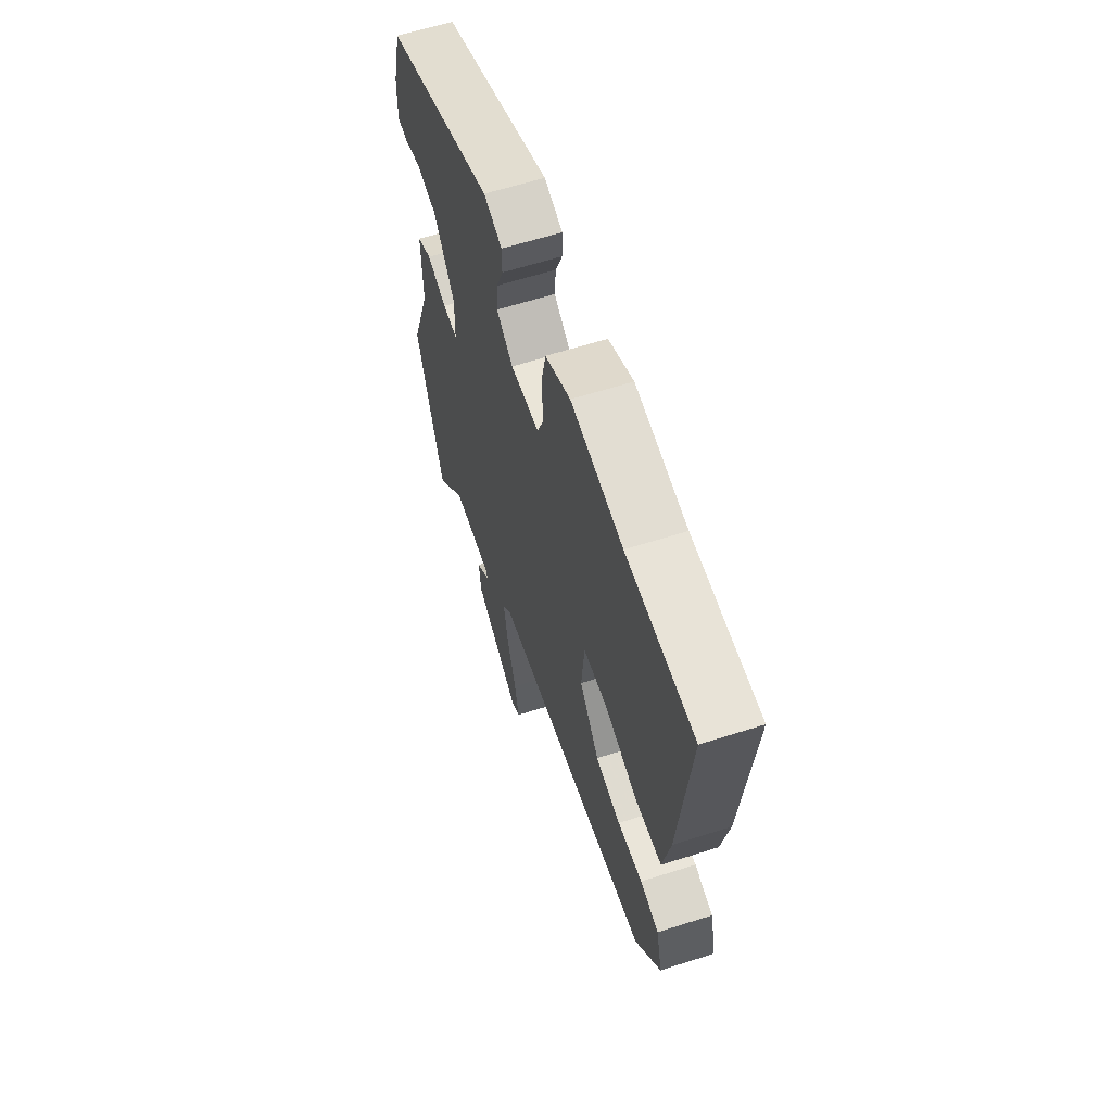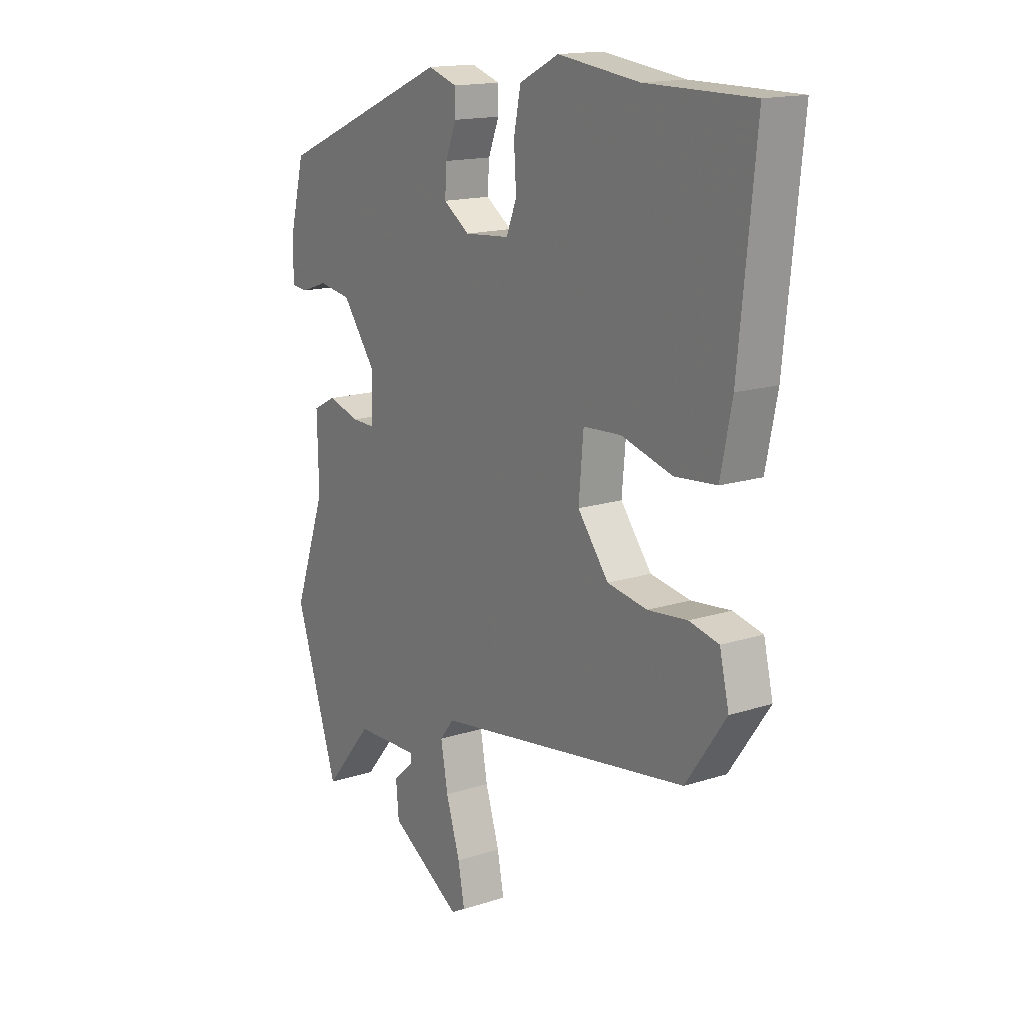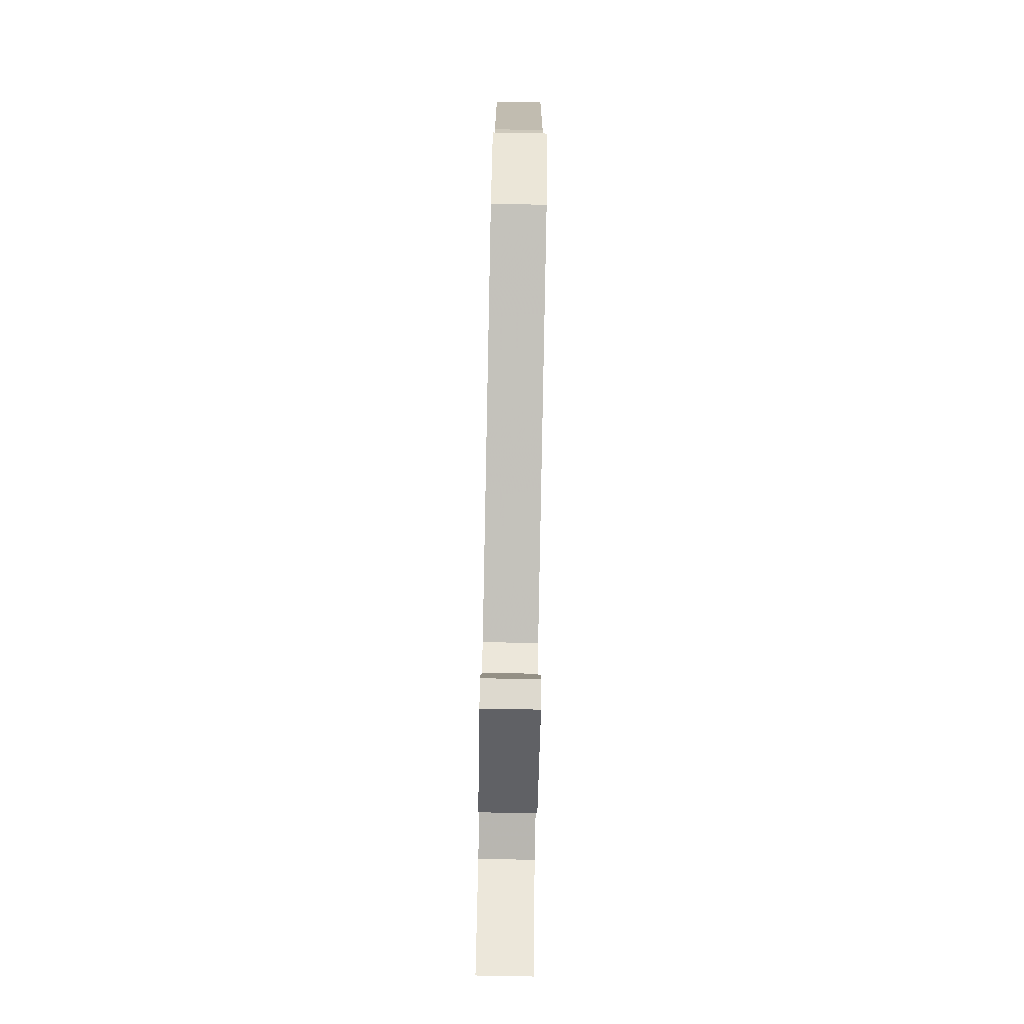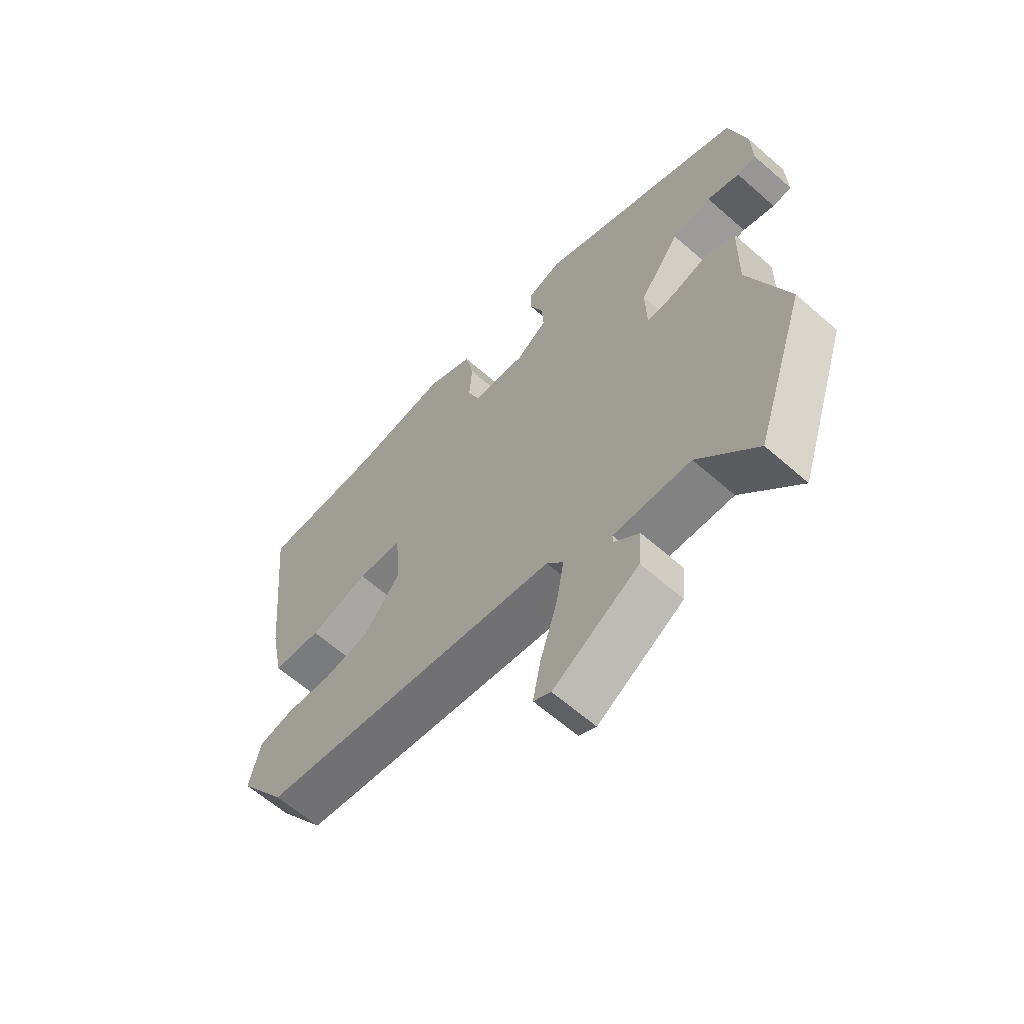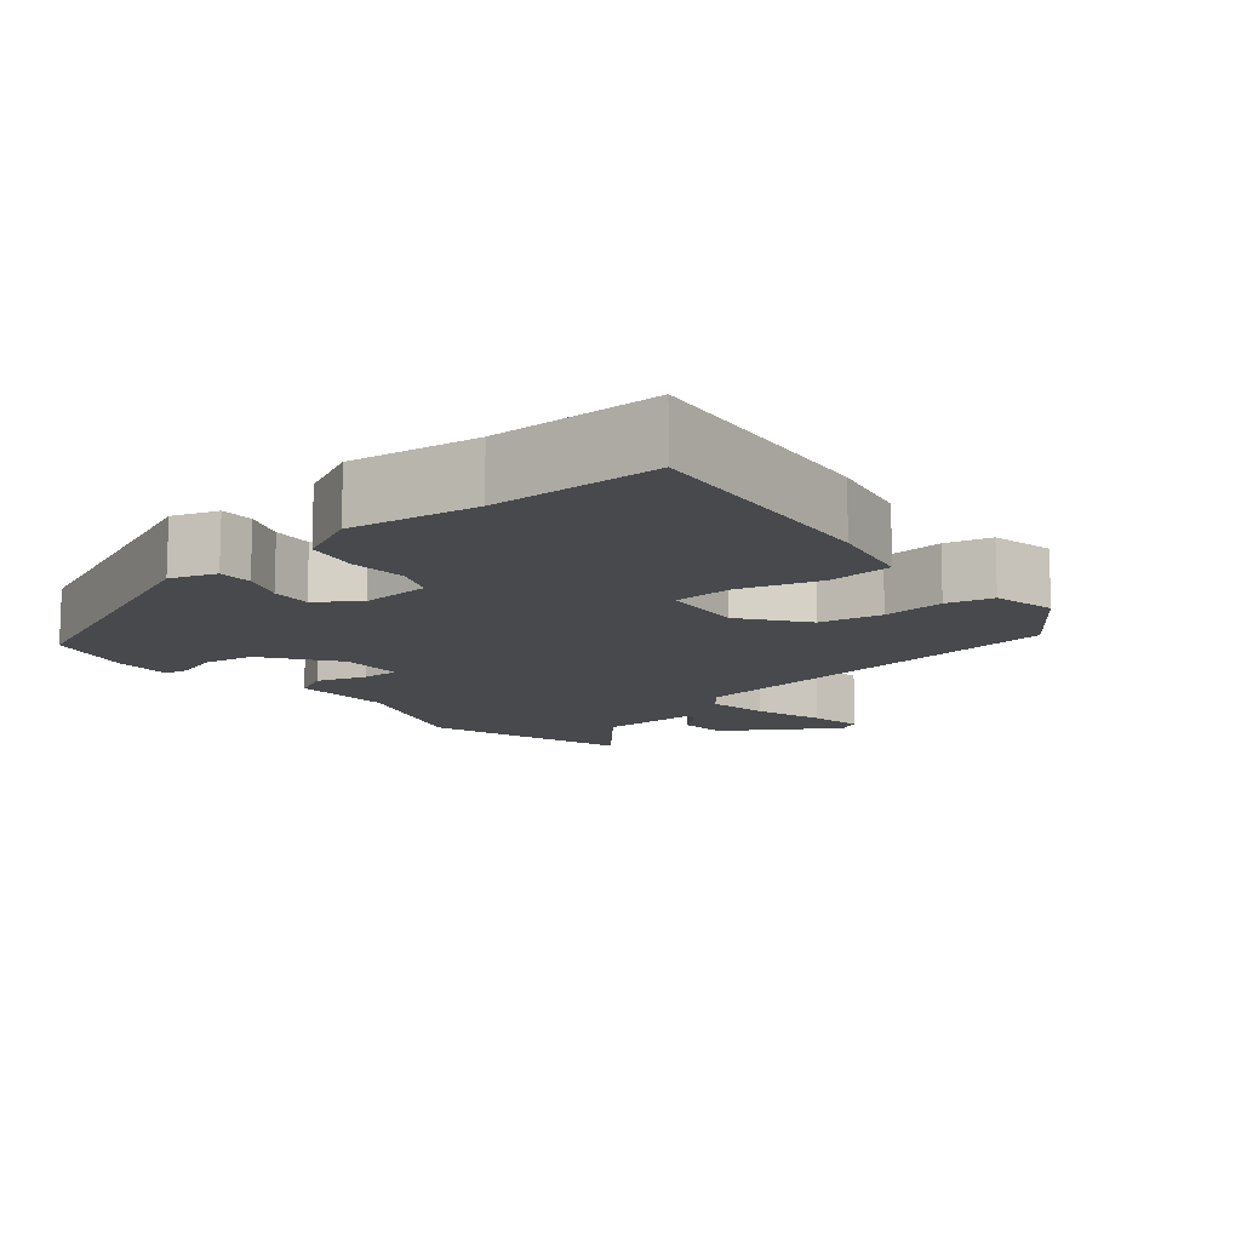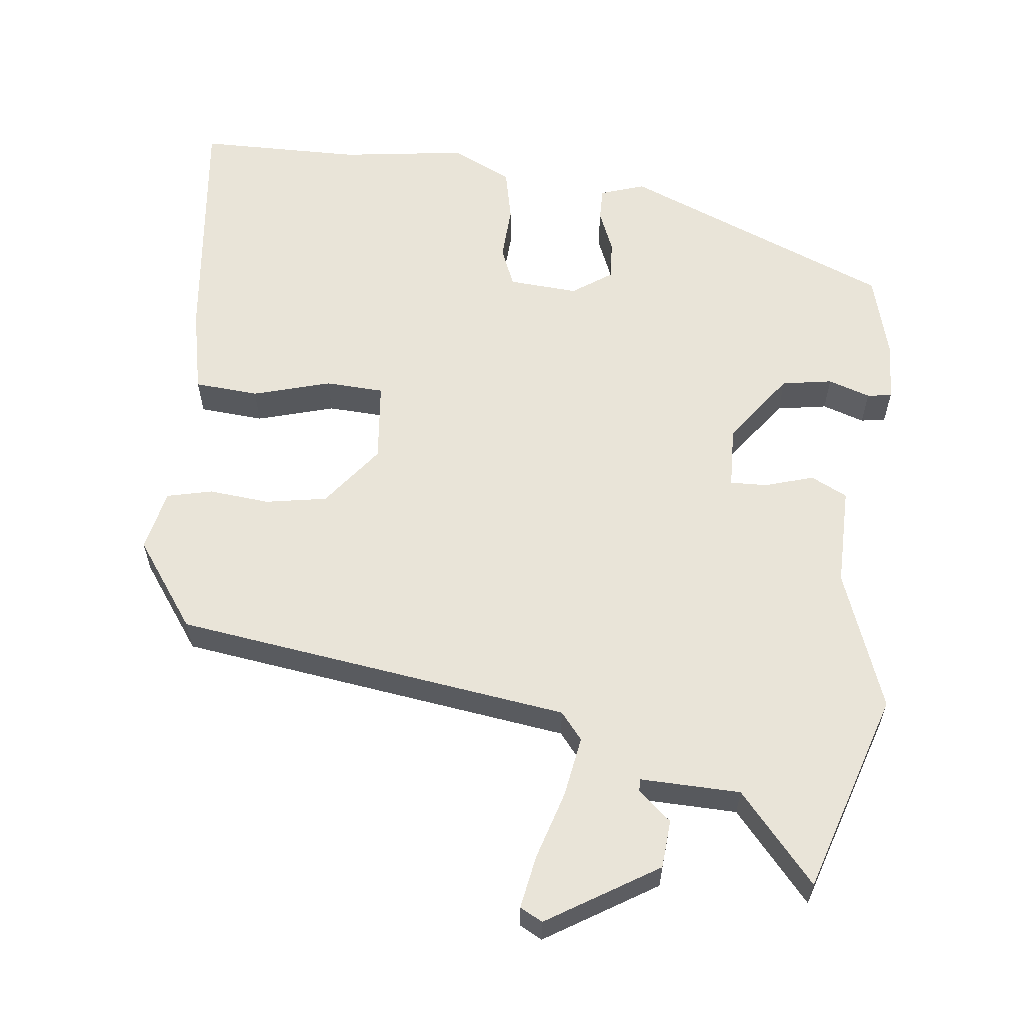
<metadata>
{"format":"obj","ext":"obj","renderer":"f3d","projection":"perspective","resolution":1024,"background":"white","views":[{"elev":61.9,"azim":72.0,"up":"+Z"},{"elev":15.7,"azim":56.0,"up":"+Z"},{"elev":-79.3,"azim":88.9,"up":"+Z"},{"elev":-62.6,"azim":-131.6,"up":"+Z"},{"elev":-12.2,"azim":38.8,"up":"+Y"},{"elev":59.8,"azim":-174.1,"up":"+Y"}]}
</metadata>
<code>
v -0.499 0.07 0.325
v -0.128 0.07 0.484
v -0.066 0.07 0.464
v -0.066 0.07 0.418
v -0.089 0.07 0.36
v -0.093 0.07 0.305
v -0.037 0.07 0.267
v 0.059 0.07 0.275
v 0.081 0.07 0.33
v 0.076 0.07 0.407
v 0.091 0.07 0.48
v 0.175 0.07 0.522
v 0.348 0.07 0.5
v 0.574 0.07 0.5
v 0.539 0.07 0.154
v 0.515 0.07 0.035
v 0.426 0.07 0.027
v 0.318 0.07 0.057
v 0.237 0.07 0.052
v 0.227 0.07 -0.06
v 0.293 0.07 -0.145
v 0.378 0.07 -0.159
v 0.462 0.07 -0.15
v 0.525 0.07 -0.164
v 0.545 0.07 -0.249
v 0.46 0.07 -0.371
v -0.085 0.07 -0.454
v -0.115 0.07 -0.492
v -0.1 0.07 -0.575
v -0.07 0.07 -0.67
v -0.056 0.07 -0.743
v -0.087 0.07 -0.76
v -0.24 0.07 -0.667
v -0.246 0.07 -0.6
v -0.201 0.07 -0.56
v -0.201 0.07 -0.543
v -0.339 0.07 -0.548
v -0.443 0.07 -0.671
v -0.535 0.07 -0.394
v -0.466 0.07 -0.2
v -0.469 0.07 -0.061
v -0.419 0.07 -0.035
v -0.351 0.07 -0.055
v -0.3 0.07 -0.056
v -0.298 0.07 0.031
v -0.37 0.07 0.128
v -0.44 0.07 0.139
v -0.498 0.07 0.119
v -0.532 0.07 0.123
v -0.53 0.07 0.204
v -0.499 0 0.325
v -0.128 0 0.484
v -0.066 0 0.464
v -0.066 0 0.418
v -0.089 0 0.36
v -0.093 0 0.305
v -0.037 0 0.267
v 0.059 0 0.275
v 0.081 0 0.33
v 0.076 0 0.407
v 0.091 0 0.48
v 0.175 0 0.522
v 0.348 0 0.5
v 0.574 0 0.5
v 0.539 0 0.154
v 0.515 0 0.035
v 0.426 0 0.027
v 0.318 0 0.057
v 0.237 0 0.052
v 0.227 0 -0.06
v 0.293 0 -0.145
v 0.378 0 -0.159
v 0.462 0 -0.15
v 0.525 0 -0.164
v 0.545 0 -0.249
v 0.46 0 -0.371
v -0.085 0 -0.454
v -0.115 0 -0.492
v -0.1 0 -0.575
v -0.07 0 -0.67
v -0.056 0 -0.743
v -0.087 0 -0.76
v -0.24 0 -0.667
v -0.246 0 -0.6
v -0.201 0 -0.56
v -0.201 0 -0.543
v -0.339 0 -0.548
v -0.443 0 -0.671
v -0.535 0 -0.394
v -0.466 0 -0.2
v -0.469 0 -0.061
v -0.419 0 -0.035
v -0.351 0 -0.055
v -0.3 0 -0.056
v -0.298 0 0.031
v -0.37 0 0.128
v -0.44 0 0.139
v -0.498 0 0.119
v -0.532 0 0.123
v -0.53 0 0.204
f 3 4 5
f 2 3 5
f 1 2 5
f 50 1 5
f 49 50 5
f 48 49 5
f 47 48 5
f 46 47 5 6
f 45 46 6 7
f 44 45 7 8
f 40 41 42 43
f 40 43 44
f 39 40 44
f 38 39 44
f 37 38 44
f 36 37 44 8
f 33 34 35
f 32 33 35
f 31 32 35
f 30 31 35
f 29 30 35
f 28 29 35 36
f 36 8 9
f 28 36 9
f 27 28 9
f 25 26 27
f 24 25 27
f 23 24 27
f 22 23 27
f 21 22 27
f 20 21 27
f 19 20 27 9
f 16 17 18
f 15 16 18
f 14 15 18
f 13 14 18
f 13 18 19
f 12 13 19
f 11 12 19
f 10 11 19
f 9 10 19
f 55 54 53
f 55 53 52
f 55 52 51
f 55 51 100
f 55 100 99
f 55 99 98
f 55 98 97
f 56 55 97 96
f 57 56 96 95
f 58 57 95 94
f 93 92 91 90
f 94 93 90
f 94 90 89
f 94 89 88
f 94 88 87
f 58 94 87 86
f 85 84 83
f 85 83 82
f 85 82 81
f 85 81 80
f 85 80 79
f 86 85 79 78
f 59 58 86
f 59 86 78
f 59 78 77
f 77 76 75
f 77 75 74
f 77 74 73
f 77 73 72
f 77 72 71
f 77 71 70
f 59 77 70 69
f 68 67 66
f 68 66 65
f 68 65 64
f 68 64 63
f 69 68 63
f 69 63 62
f 69 62 61
f 69 61 60
f 69 60 59
f 1 51 52 2
f 2 52 53 3
f 3 53 54 4
f 4 54 55 5
f 5 55 56 6
f 6 56 57 7
f 7 57 58 8
f 8 58 59 9
f 9 59 60 10
f 10 60 61 11
f 11 61 62 12
f 12 62 63 13
f 13 63 64 14
f 14 64 65 15
f 15 65 66 16
f 16 66 67 17
f 17 67 68 18
f 18 68 69 19
f 19 69 70 20
f 20 70 71 21
f 21 71 72 22
f 22 72 73 23
f 23 73 74 24
f 24 74 75 25
f 25 75 76 26
f 26 76 77 27
f 27 77 78 28
f 28 78 79 29
f 29 79 80 30
f 30 80 81 31
f 31 81 82 32
f 32 82 83 33
f 33 83 84 34
f 34 84 85 35
f 35 85 86 36
f 36 86 87 37
f 37 87 88 38
f 38 88 89 39
f 39 89 90 40
f 40 90 91 41
f 41 91 92 42
f 42 92 93 43
f 43 93 94 44
f 44 94 95 45
f 45 95 96 46
f 46 96 97 47
f 47 97 98 48
f 48 98 99 49
f 49 99 100 50
f 50 100 51 1

</code>
